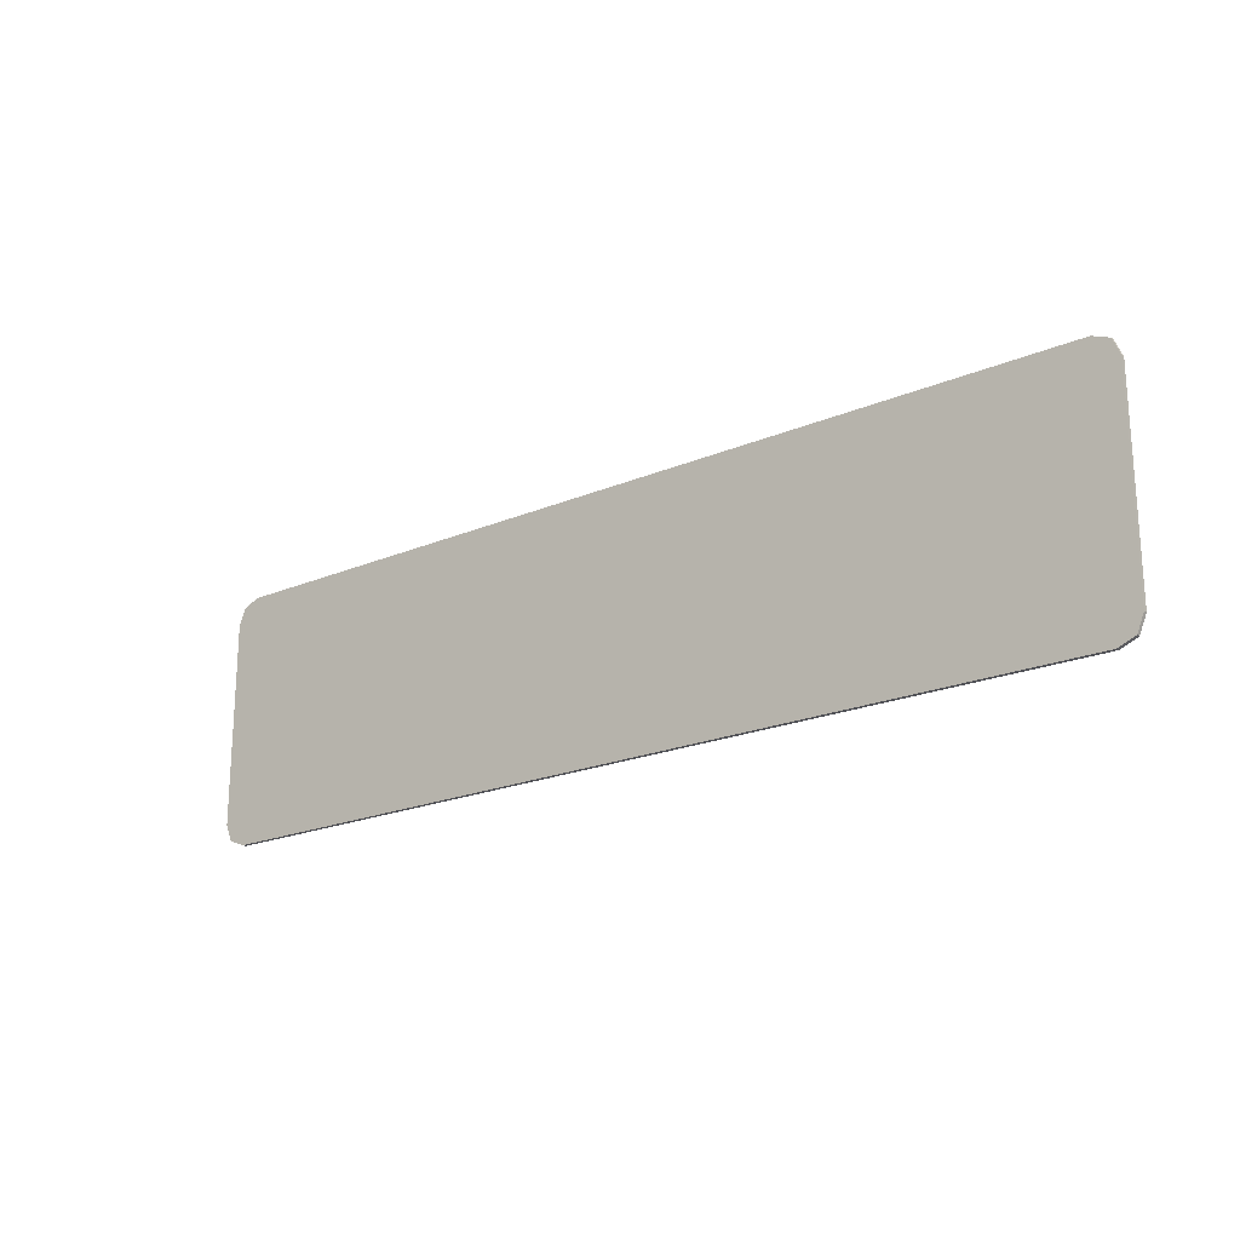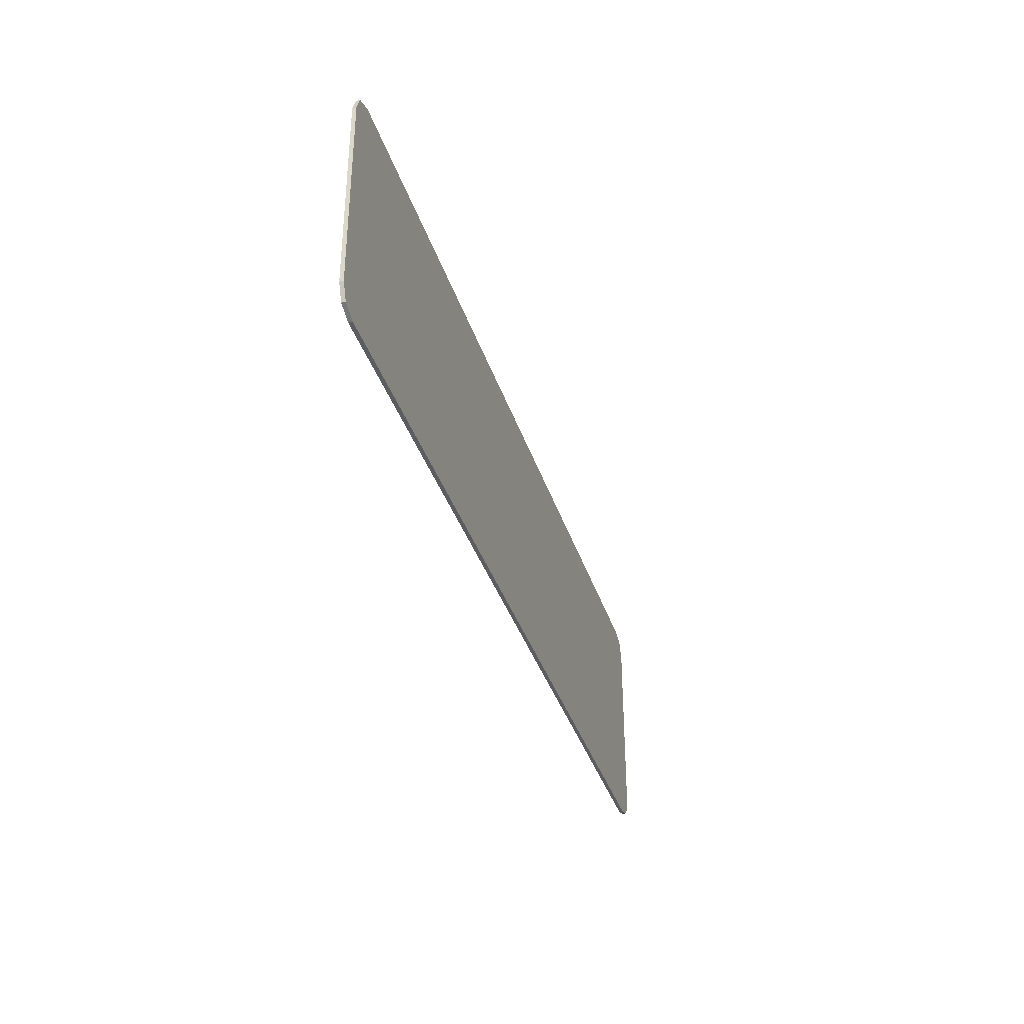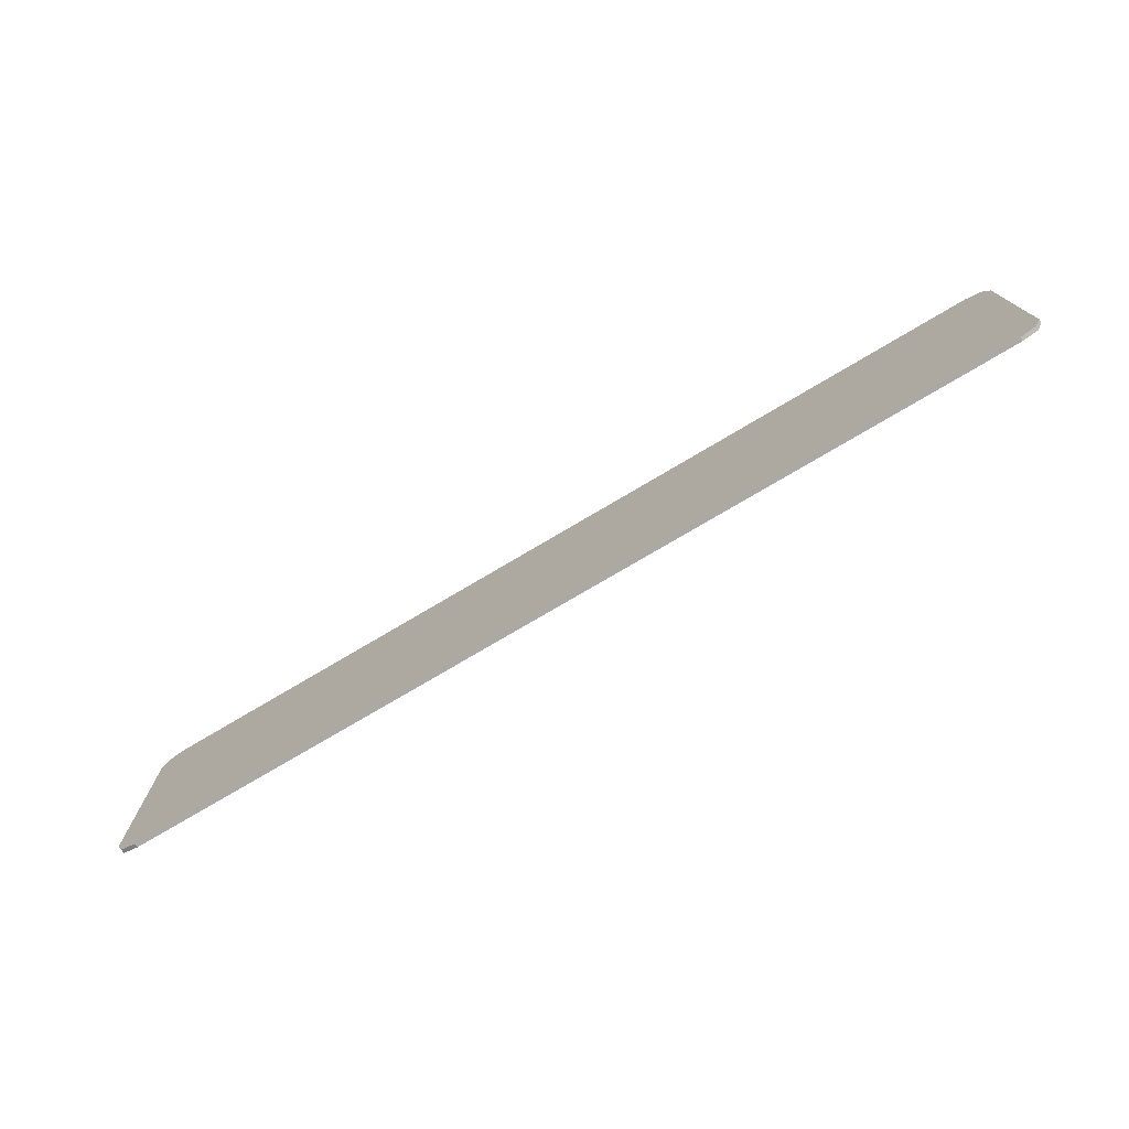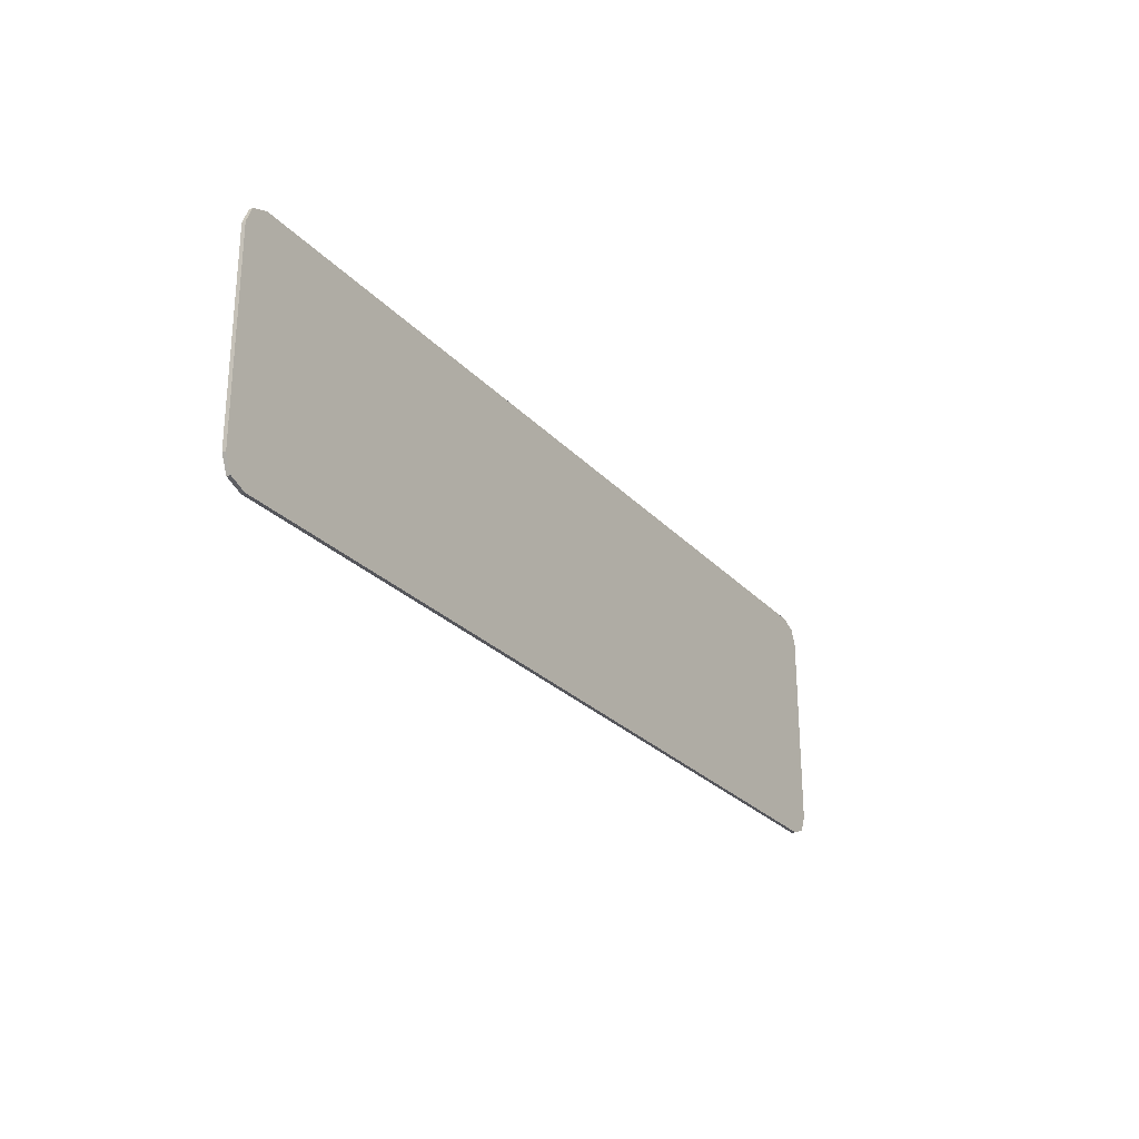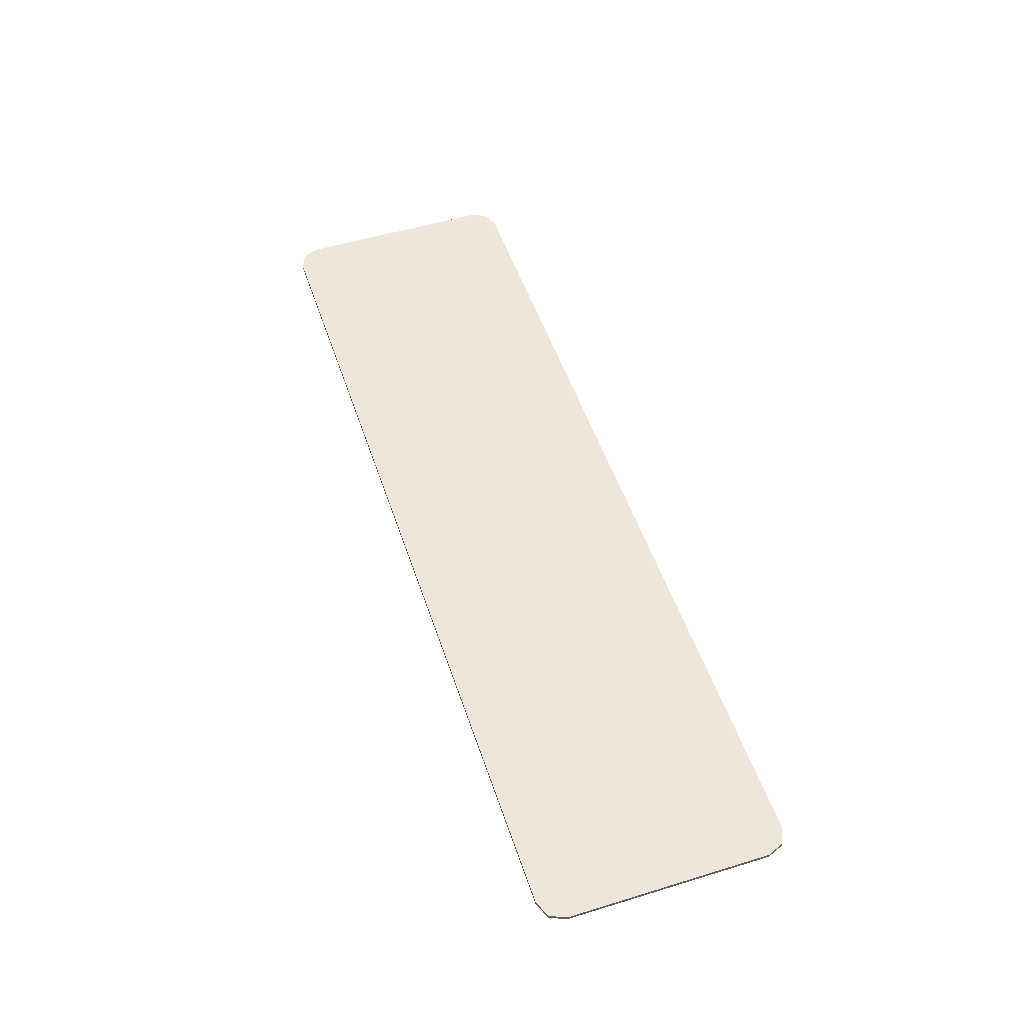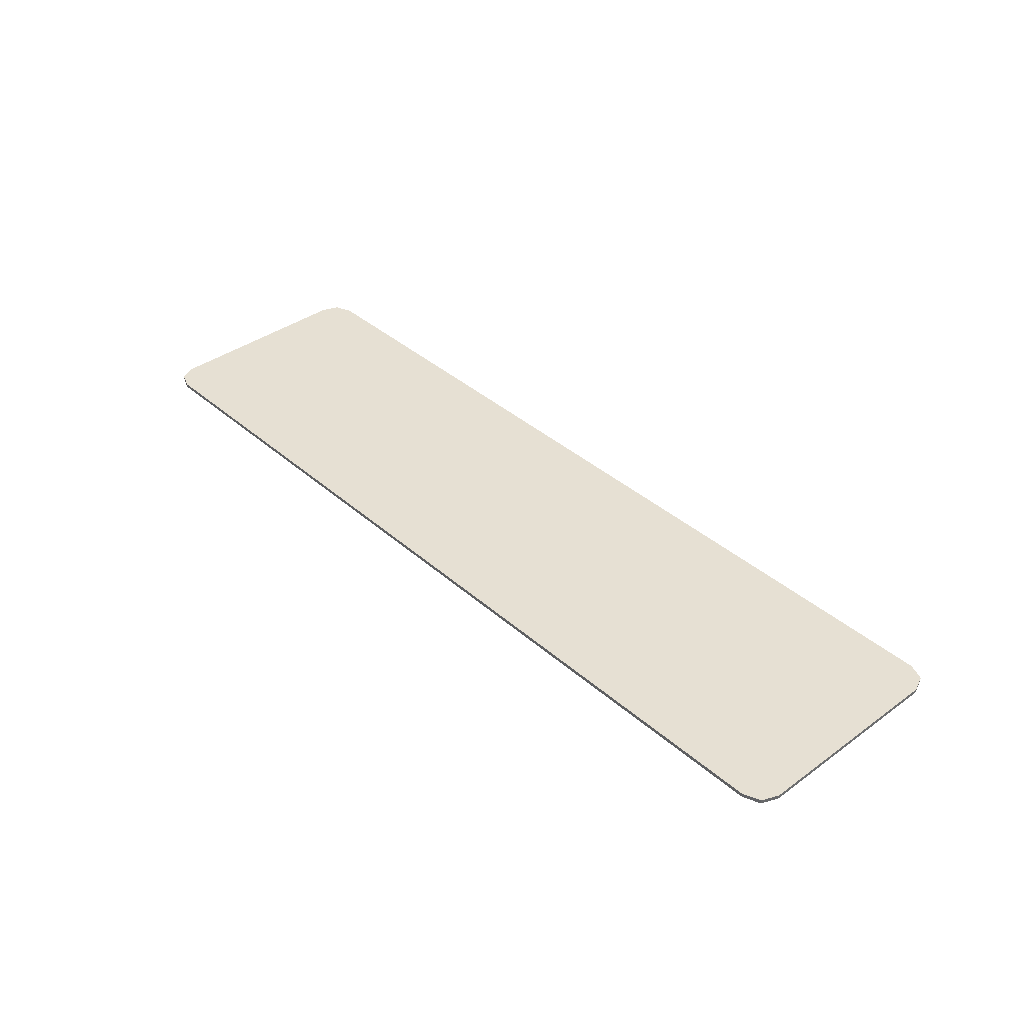
<metadata>
{"format":"obj","ext":"obj","renderer":"f3d","projection":"perspective","resolution":1024,"background":"white","views":[{"elev":-20.5,"azim":-142.3,"up":"+Z"},{"elev":-36.0,"azim":106.7,"up":"+Z"},{"elev":-75.4,"azim":-149.3,"up":"+Z"},{"elev":-26.2,"azim":122.1,"up":"+Z"},{"elev":51.8,"azim":71.7,"up":"+Y"},{"elev":38.5,"azim":-132.4,"up":"+Y"}]}
</metadata>
<code>
v 1.436 -0.0125 0.4
v 1.489 -0.0125 0.378
v 1.511 -0.0125 0.325
v 1.436 -0.0125 -0.4
v 1.489 -0.0125 -0.378
v 1.511 -0.0125 -0.325
v 1.111 -0.0125 0.165
v 0.9561 -0.0125 0.165
v 0.9561 -0.0125 -0.195
v 1.111 -0.0125 -0.195
v 1.436 -0.0125 0.4
v 1.436 -0.0125 -0.4
v 1.511 -0.0125 -0.325
v 1.511 -0.0125 0.325
v 1.436 -0.0125 0.4
v 1.111 -0.0125 0.165
v 1.111 -0.0125 -0.195
v 1.436 -0.0125 -0.4
v 1.436 -0.0125 0.4
v 0.9561 -0.0125 0.4
v 0.9561 -0.0125 0.165
v 1.111 -0.0125 0.165
v 1.436 -0.0125 -0.4
v 1.111 -0.0125 -0.195
v 0.9561 -0.0125 -0.195
v 0.9561 -0.0125 -0.4
v 0.9561 -0.0125 0.165
v 0.3004 -0.0125 0.165
v 0.3004 -0.0125 -0.195
v 0.9561 -0.0125 -0.195
v 0.9561 -0.0125 0.165
v 0.9561 -0.0125 0.4
v 0.3004 -0.0125 0.4
v 0.3004 -0.0125 0.165
v 0.9561 -0.0125 -0.195
v 0.3004 -0.0125 -0.195
v 0.3004 -0.0125 -0.4
v 0.9561 -0.0125 -0.4
v -0.3553 -0.0125 0.165
v -0.3553 -0.0125 -0.195
v 0.3004 -0.0125 -0.195
v 0.3004 -0.0125 0.165
v -0.3553 -0.0125 0.165
v 0.3004 -0.0125 0.165
v 0.3004 -0.0125 0.4
v -0.3553 -0.0125 0.4
v -0.3553 -0.0125 -0.195
v -0.3553 -0.0125 -0.4
v 0.3004 -0.0125 -0.4
v 0.3004 -0.0125 -0.195
v -1.011 -0.0125 0.165
v -1.011 -0.0125 -0.195
v -0.3553 -0.0125 -0.195
v -0.3553 -0.0125 0.165
v -1.011 -0.0125 0.165
v -0.3553 -0.0125 0.165
v -0.3553 -0.0125 0.4
v -1.011 -0.0125 0.4
v -1.011 -0.0125 -0.195
v -1.011 -0.0125 -0.4
v -0.3553 -0.0125 -0.4
v -0.3553 -0.0125 -0.195
v -1.436 -0.0125 0.4
v -1.489 -0.0125 0.378
v -1.511 -0.0125 0.325
v -1.436 -0.0125 -0.4
v -1.489 -0.0125 -0.378
v -1.511 -0.0125 -0.325
v -1.511 -0.0125 0.165
v -1.383 -0.0125 0.03759
v -1.076 -0.0125 0.165
v -1.511 -0.0125 0.165
v -1.511 -0.0125 -0.27
v -1.383 -0.0125 0.03759
v -1.076 -0.0125 0.165
v -1.383 -0.0125 0.03759
v -1.511 -0.0125 -0.27
v -1.151 -0.0125 -0.195
v -1.129 -0.0125 -0.217
v -1.076 -0.0125 -0.195
v -1.151 -0.0125 -0.195
v -1.151 -0.0125 -0.27
v -1.129 -0.0125 -0.217
v -1.076 -0.0125 -0.195
v -1.129 -0.0125 -0.217
v -1.151 -0.0125 -0.27
v -1.076 -0.0125 0.165
v -1.076 -0.0125 -0.195
v -1.011 -0.0125 -0.195
v -1.011 -0.0125 0.165
v -1.076 -0.0125 0.165
v -1.151 -0.0125 -0.195
v -1.076 -0.0125 -0.195
v -1.076 -0.0125 0.165
v -1.511 -0.0125 -0.27
v -1.151 -0.0125 -0.195
v -1.151 -0.0125 -0.27
v -1.151 -0.0125 -0.195
v -1.511 -0.0125 -0.27
v -1.511 -0.0125 -0.325
v -1.151 -0.0125 -0.27
v -1.511 -0.0125 -0.325
v -1.436 -0.0125 -0.4
v -1.151 -0.0125 -0.4
v -1.011 -0.0125 -0.4
v -1.011 -0.0125 -0.195
v -1.076 -0.0125 -0.195
v -1.151 -0.0125 -0.27
v -1.011 -0.0125 -0.4
v -1.151 -0.0125 -0.27
v -1.151 -0.0125 -0.4
v -1.076 -0.0125 0.165
v -1.011 -0.0125 0.165
v -1.011 -0.0125 0.4
v -1.436 -0.0125 0.4
v -1.076 -0.0125 0.165
v -1.436 -0.0125 0.4
v -1.511 -0.0125 0.325
v -1.511 -0.0125 0.165
v 1.436 0 0.4
v 1.489 0 0.378
v 1.511 0 0.325
v 1.436 0 -0.4
v 1.489 0 -0.378
v 1.511 0 -0.325
v -1.436 0 0.4
v -1.489 0 0.378
v -1.511 0 0.325
v -1.436 0 -0.4
v -1.489 0 -0.378
v -1.511 0 -0.325
v 1.489 -0.0125 0.378
v 1.436 -0.0125 0.4
v 1.436 0 0.4
v 1.489 0 0.378
v 1.511 -0.0125 0.325
v 1.489 -0.0125 0.378
v 1.489 0 0.378
v 1.511 0 0.325
v 1.489 -0.0125 -0.378
v 1.436 -0.0125 -0.4
v 1.436 0 -0.4
v 1.489 0 -0.378
v 1.511 -0.0125 -0.325
v 1.489 -0.0125 -0.378
v 1.489 0 -0.378
v 1.511 0 -0.325
v -1.489 -0.0125 0.378
v -1.436 -0.0125 0.4
v -1.436 0 0.4
v -1.489 0 0.378
v -1.511 -0.0125 0.325
v -1.489 -0.0125 0.378
v -1.489 0 0.378
v -1.511 0 0.325
v -1.489 -0.0125 -0.378
v -1.436 -0.0125 -0.4
v -1.436 0 -0.4
v -1.489 0 -0.378
v -1.511 -0.0125 -0.325
v -1.489 -0.0125 -0.378
v -1.489 0 -0.378
v -1.511 0 -0.325
v 1.511 0 -0.325
v 1.436 0 -0.4
v 1.436 0 0.4
v 1.511 0 0.325
v 1.436 0 -0.4
v -1.436 0 -0.4
v -1.436 0 0.4
v 1.436 0 0.4
v -1.511 0 -0.325
v -1.511 0 0.325
v -1.436 0 0.4
v -1.436 0 -0.4
v 1.511 0 0.325
v 1.511 -0.0125 0.325
v 1.511 -0.0125 -0.325
v 1.511 0 -0.325
v 1.436 0 0.4
v 0.9561 -0.0125 0.4
v 1.436 -0.0125 0.4
v 0.9561 -0.0125 -0.4
v 1.436 0 -0.4
v 1.436 -0.0125 -0.4
v 1.436 0 0.4
v 0.3004 -0.0125 0.4
v 0.9561 -0.0125 0.4
v 0.3004 -0.0125 -0.4
v 1.436 0 -0.4
v 0.9561 -0.0125 -0.4
v 1.436 0 0.4
v -1.436 0 0.4
v -0.3553 -0.0125 0.4
v 0.3004 -0.0125 0.4
v -0.3553 -0.0125 -0.4
v -1.436 0 -0.4
v 1.436 0 -0.4
v 0.3004 -0.0125 -0.4
v -1.436 0 0.4
v -1.011 -0.0125 0.4
v -0.3553 -0.0125 0.4
v -1.011 -0.0125 -0.4
v -1.436 0 -0.4
v -0.3553 -0.0125 -0.4
v -1.436 0 0.4
v -1.436 -0.0125 0.4
v -1.011 -0.0125 0.4
v -1.436 -0.0125 -0.4
v -1.436 0 -0.4
v -1.011 -0.0125 -0.4
v -1.511 0 0.325
v -1.511 0 -0.325
v -1.511 -0.0125 -0.325
v -1.511 -0.0125 0.325
g mesh4672533
f 1 3 2
g mesh4672535
f 4 5 6
f 7 8 9
f 9 10 7
f 11 12 13
f 13 14 11
f 15 16 17
f 17 18 15
f 19 20 21
f 21 22 19
f 23 24 25
f 25 26 23
g mesh4672538
f 27 28 29
f 29 30 27
f 31 32 33
f 33 34 31
f 35 36 37
f 37 38 35
g mesh4672540
f 39 40 41
f 41 42 39
f 43 44 45
f 45 46 43
f 47 48 49
f 49 50 47
g mesh4672542
f 51 52 53
f 53 54 51
f 55 56 57
f 57 58 55
f 59 60 61
f 61 62 59
g mesh4672545
f 63 64 65
g mesh4672547
f 66 68 67
g mesh4672549
f 69 70 71
f 72 73 74
g mesh4672551
f 75 76 77
g mesh4672553
f 78 79 80
f 81 82 83
g mesh4672555
f 84 85 86
f 87 88 89
f 89 90 87
f 91 92 93
f 94 95 96
f 97 98 99
f 99 100 97
f 101 102 103
f 103 104 101
f 105 106 107
f 107 108 105
f 109 110 111
f 112 113 114
f 114 115 112
f 116 117 118
f 118 119 116
g mesh4672559
f 120 121 122
g mesh4672561
f 123 125 124
g mesh4672563
f 126 128 127
g mesh4672565
f 129 130 131
g mesh4672567
f 132 134 133
f 134 132 135
f 136 138 137
f 138 136 139
g mesh4672569
f 140 141 142
f 142 143 140
f 144 145 146
f 146 147 144
g mesh4672571
f 148 149 150
f 150 151 148
f 152 153 154
f 154 155 152
g mesh4672573
f 156 158 157
f 158 156 159
f 160 162 161
f 162 160 163
f 164 165 166
f 166 167 164
f 168 169 170
f 170 171 168
f 172 173 174
f 174 175 172
f 176 177 178
f 178 179 176
f 180 181 182
f 183 184 185
f 186 187 188
f 189 190 191
f 192 193 194
f 194 195 192
f 196 197 198
f 198 199 196
f 200 201 202
f 203 204 205
f 206 207 208
f 209 210 211
f 212 213 214
f 214 215 212

</code>
